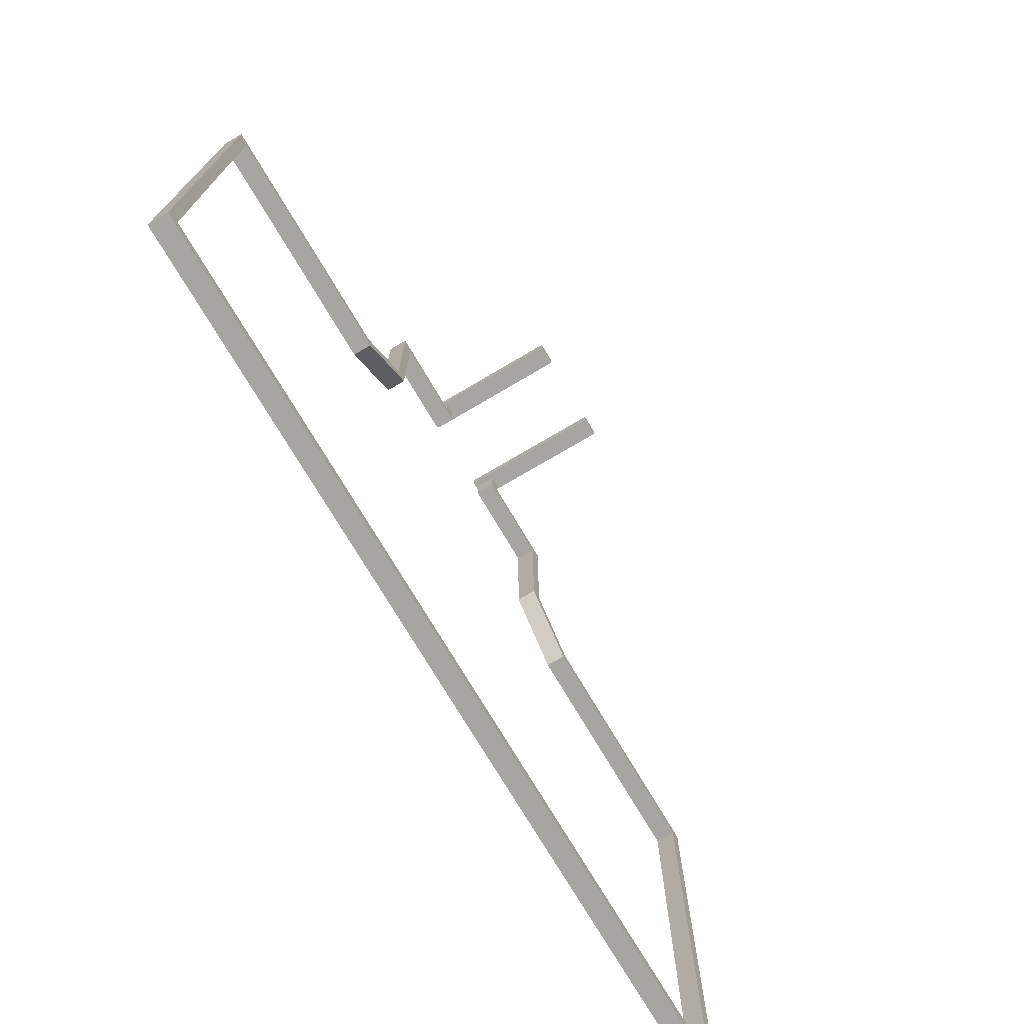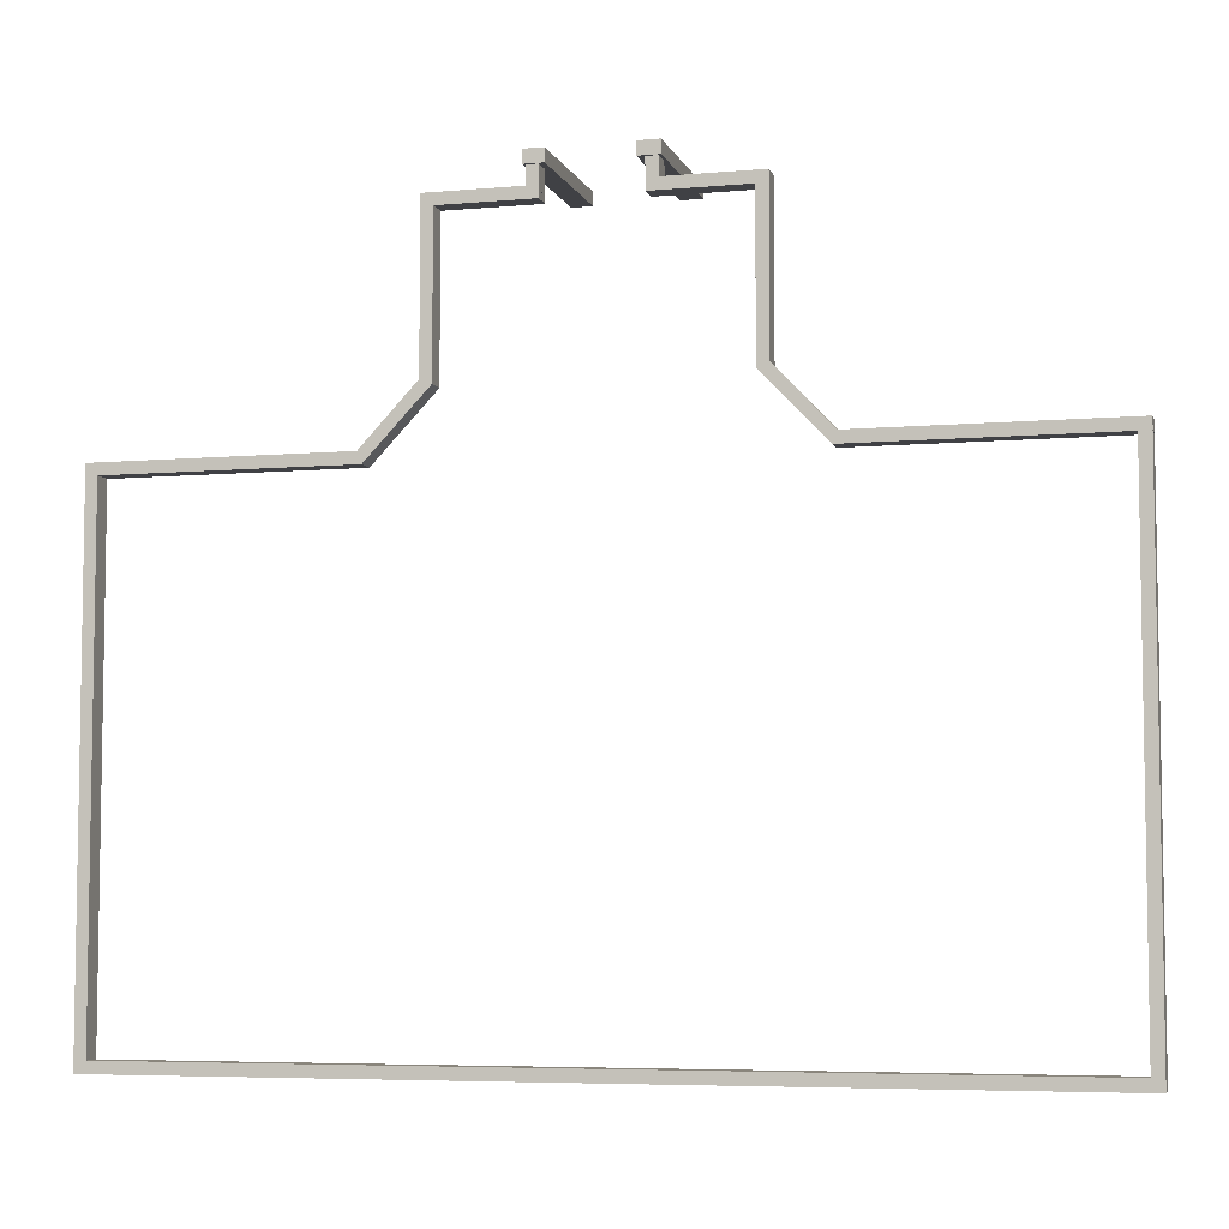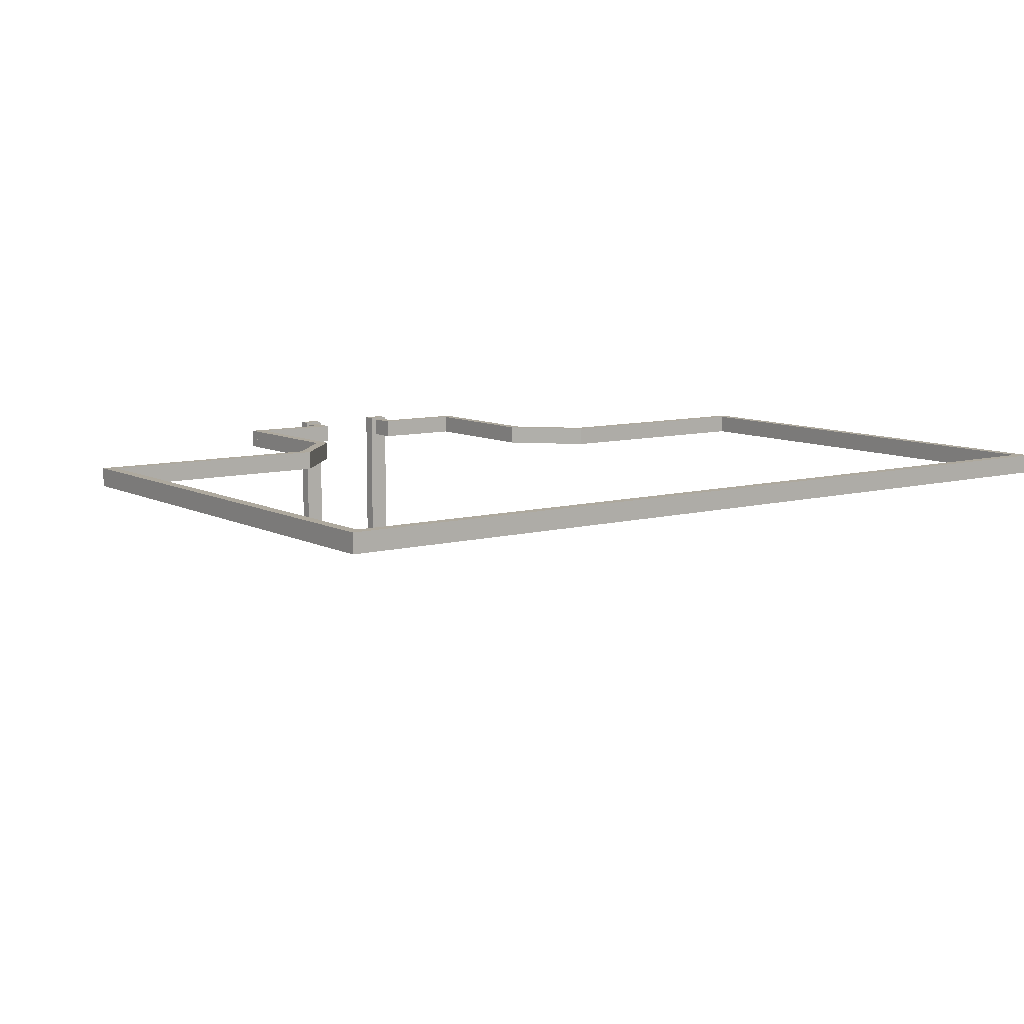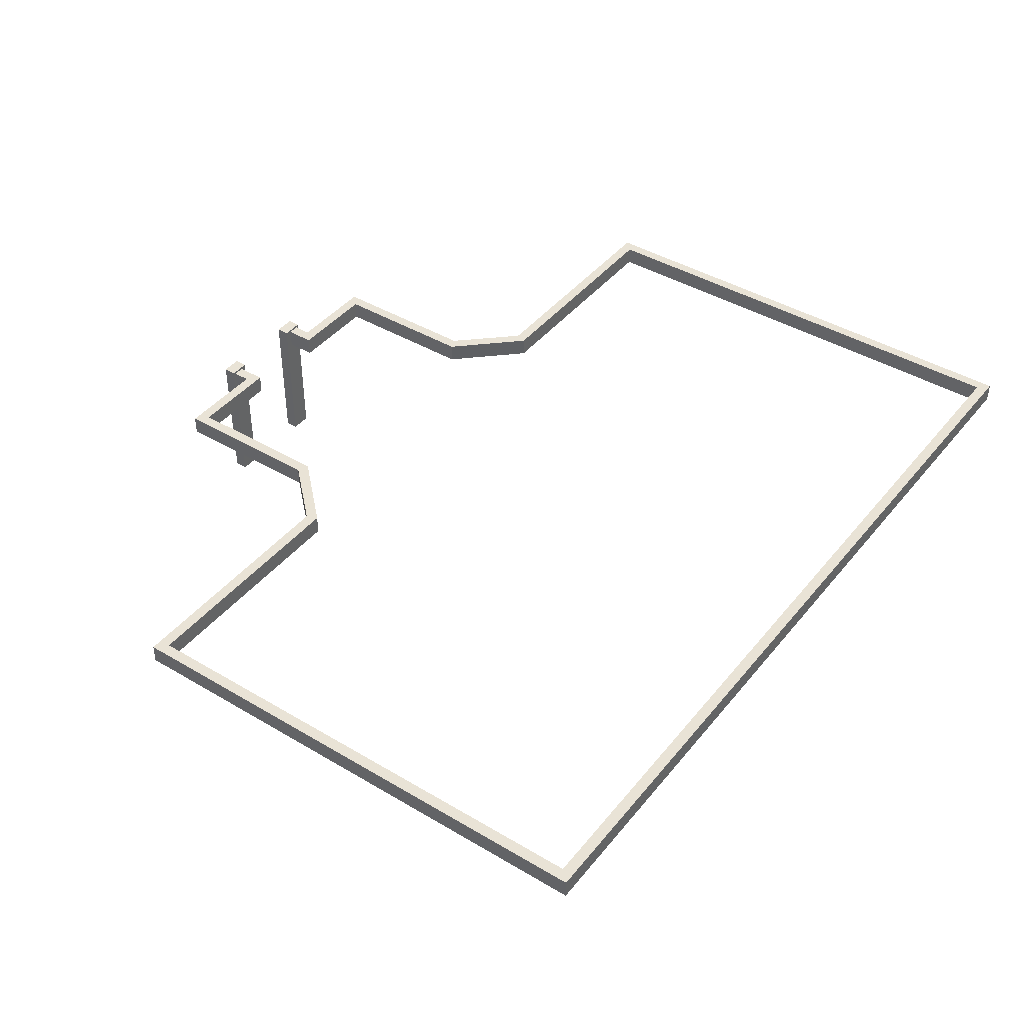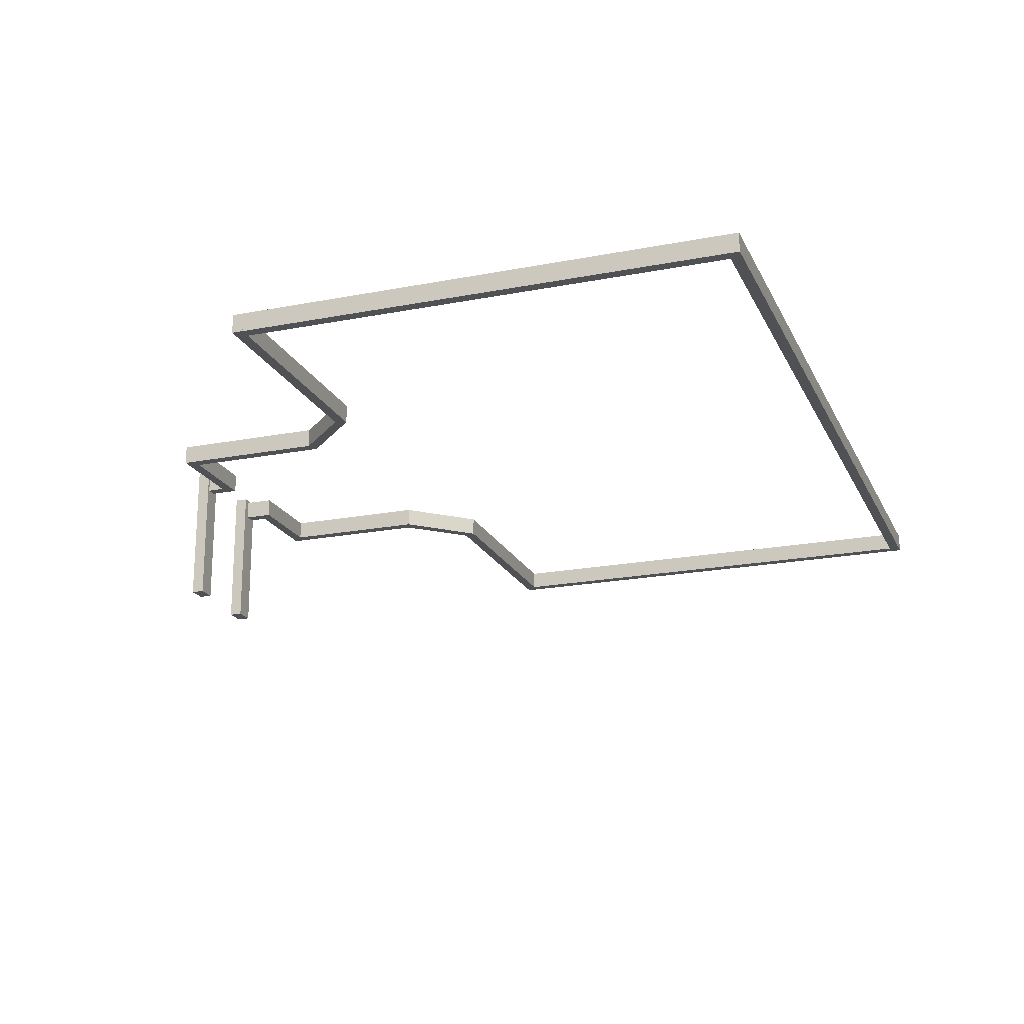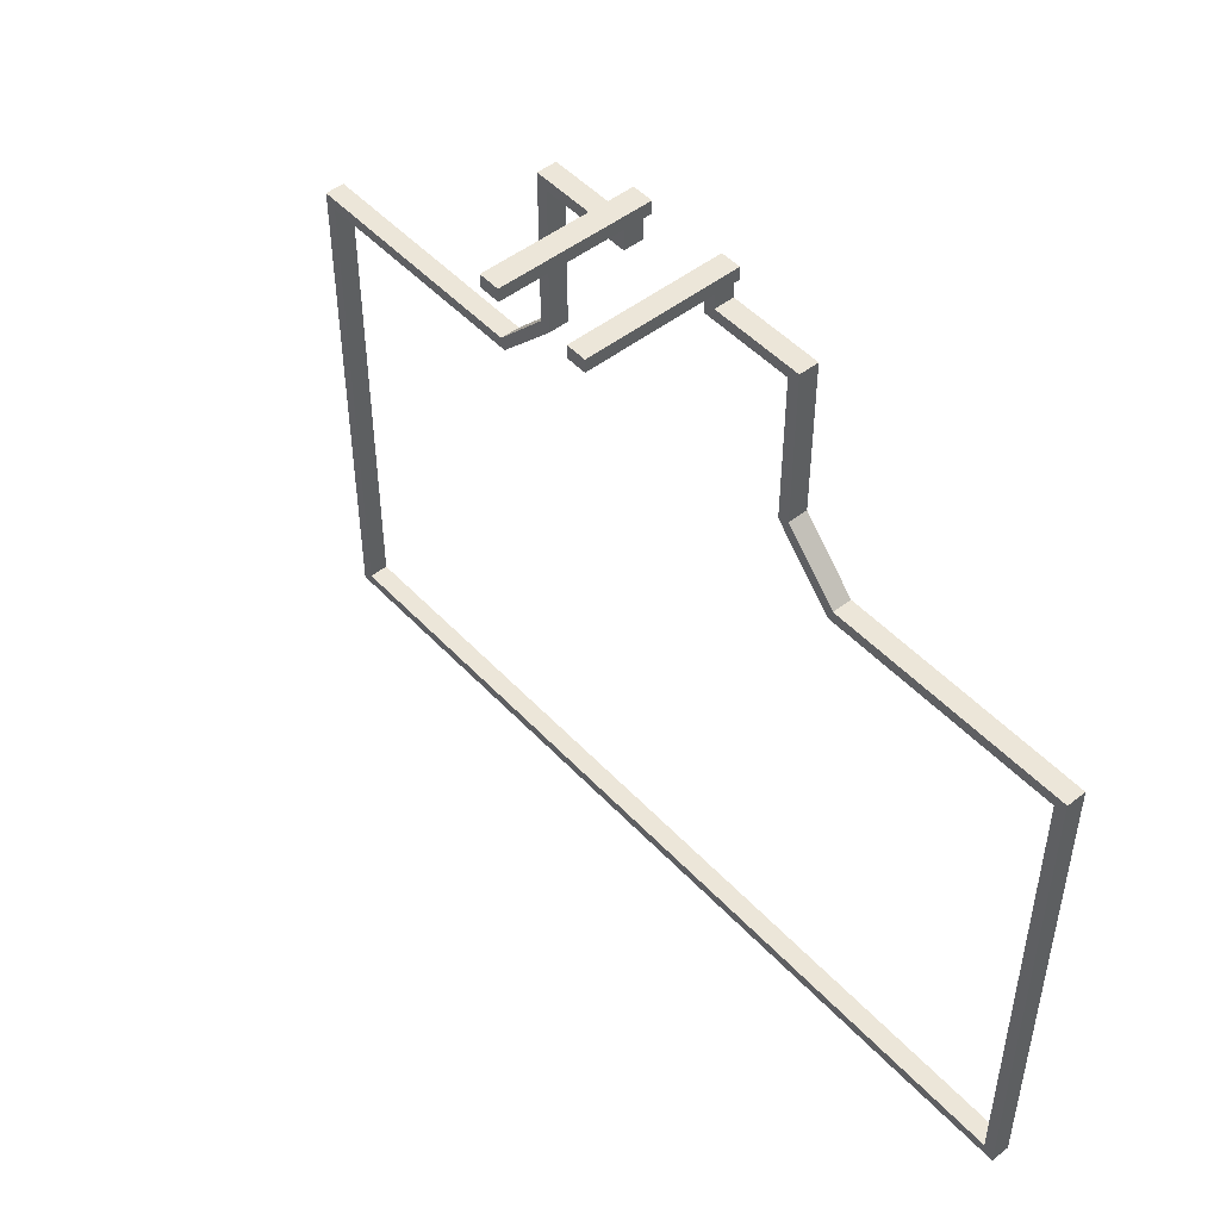
<metadata>
{"format":"obj","ext":"obj","renderer":"f3d","projection":"perspective","resolution":1024,"background":"white","views":[{"elev":-73.8,"azim":-59.4,"up":"+Z"},{"elev":-5.9,"azim":-165.0,"up":"+Z"},{"elev":9.0,"azim":144.0,"up":"+Y"},{"elev":42.3,"azim":125.5,"up":"+Y"},{"elev":-19.9,"azim":109.7,"up":"+Y"},{"elev":49.2,"azim":49.2,"up":"+Z"}]}
</metadata>
<code>
o Don_Cesar_Trim_Cube.029
v -0.1064 0.9091 0.8598
v -0.1064 1.177 0.8598
v -0.1064 0.9091 0.8367
v -0.1064 1.177 0.8367
v -0.06864 0.9091 0.8598
v -0.06864 1.177 0.8598
v -0.06864 0.9091 0.8367
v -0.06864 1.177 0.8367
v -0.8025 1.138 0.4133
v -0.8025 1.173 0.4133
v -0.8025 1.138 -0.5003
v -0.8025 1.173 -0.5003
v -0.7822 1.138 0.4133
v -0.7822 1.173 0.4133
v -0.7822 1.138 -0.5003
v -0.7822 1.173 -0.5003
v -0.3545 1.138 0.4194
v -0.3545 1.173 0.4194
v -0.8027 1.138 0.4194
v -0.8027 1.173 0.4194
v -0.3545 1.138 0.3991
v -0.3545 1.173 0.3991
v -0.8027 1.138 0.3991
v -0.8027 1.173 0.3991
v -0.245 1.138 0.5365
v -0.245 1.173 0.5365
v -0.245 1.173 0.5148
v -0.245 1.138 0.5148
v -0.3685 1.138 0.4126
v -0.3685 1.173 0.4126
v -0.2591 1.138 0.5297
v -0.2591 1.173 0.5297
v -0.2652 1.138 0.7952
v -0.2652 1.173 0.7952
v -0.2652 1.138 0.5149
v -0.2652 1.173 0.5149
v -0.245 1.138 0.7952
v -0.245 1.173 0.7952
v -0.245 1.138 0.5149
v -0.245 1.173 0.5149
v -0.08122 1.138 0.8048
v -0.08122 1.173 0.8048
v -0.2653 1.138 0.8048
v -0.2653 1.173 0.8048
v -0.08122 1.138 0.7846
v -0.08122 1.173 0.7846
v -0.2653 1.138 0.7846
v -0.2653 1.173 0.7846
v -0.1015 1.138 0.8528
v -0.1015 1.173 0.8528
v -0.1015 1.138 0.7971
v -0.1015 1.173 0.7971
v -0.0812 1.138 0.8528
v -0.0812 1.173 0.8528
v -0.0812 1.138 0.7971
v -0.0812 1.173 0.7971
v 0.03776 1.138 -0.4831
v 0.03776 1.173 -0.4831
v -0.8024 1.138 -0.4831
v -0.8024 1.173 -0.4831
v 0.03776 1.138 -0.5034
v 0.03776 1.173 -0.5034
v -0.8024 1.138 -0.5034
v -0.8024 1.173 -0.5034
v 0.106 0.9091 0.8598
v 0.106 1.177 0.8598
v 0.106 0.9091 0.8367
v 0.106 1.177 0.8367
v 0.0705 0.9091 0.8598
v 0.0705 1.177 0.8598
v 0.0705 0.9091 0.8367
v 0.0705 1.177 0.8367
v 0.8021 1.138 0.4133
v 0.8021 1.173 0.4133
v 0.8021 1.138 -0.5003
v 0.8021 1.173 -0.5003
v 0.7818 1.138 0.4133
v 0.7818 1.173 0.4133
v 0.7818 1.138 -0.5003
v 0.7818 1.173 -0.5003
v 0.3541 1.138 0.4194
v 0.3541 1.173 0.4194
v 0.8023 1.138 0.4194
v 0.8023 1.173 0.4194
v 0.3541 1.138 0.3991
v 0.3541 1.173 0.3991
v 0.8023 1.138 0.3991
v 0.8023 1.173 0.3991
v 0.2446 1.138 0.5365
v 0.2446 1.173 0.5365
v 0.2446 1.173 0.5148
v 0.2446 1.138 0.5148
v 0.3682 1.138 0.4126
v 0.3682 1.173 0.4126
v 0.2587 1.138 0.5297
v 0.2587 1.173 0.5297
v 0.2649 1.138 0.7952
v 0.2649 1.173 0.7952
v 0.2649 1.138 0.5149
v 0.2649 1.173 0.5149
v 0.2446 1.138 0.7952
v 0.2446 1.173 0.7952
v 0.2446 1.138 0.5149
v 0.2446 1.173 0.5149
v 0.08083 1.138 0.8048
v 0.08083 1.173 0.8048
v 0.2649 1.138 0.8048
v 0.2649 1.173 0.8048
v 0.08083 1.138 0.7846
v 0.08083 1.173 0.7846
v 0.2649 1.138 0.7846
v 0.2649 1.173 0.7846
v 0.1011 1.138 0.8528
v 0.1011 1.173 0.8528
v 0.1011 1.138 0.7971
v 0.1011 1.173 0.7971
v 0.08081 1.138 0.8528
v 0.08081 1.173 0.8528
v 0.08081 1.138 0.7971
v 0.08081 1.173 0.7971
v -0.03814 1.138 -0.4831
v -0.03814 1.173 -0.4831
v 0.8021 1.138 -0.4831
v 0.8021 1.173 -0.4831
v -0.03814 1.138 -0.5034
v -0.03814 1.173 -0.5034
v 0.8021 1.138 -0.5034
v 0.8021 1.173 -0.5034
f 2 3 1
f 4 7 3
f 8 5 7
f 6 1 5
f 7 1 3
f 4 6 8
f 10 11 9
f 12 15 11
f 16 13 15
f 14 9 13
f 15 9 11
f 12 14 16
f 18 19 17
f 20 23 19
f 24 21 23
f 18 32 26
f 23 17 19
f 20 22 24
f 27 25 28
f 17 28 25
f 18 27 22
f 22 28 21
f 29 32 30
f 17 31 29
f 17 30 18
f 25 32 31
f 34 35 33
f 36 39 35
f 40 37 39
f 38 33 37
f 39 33 35
f 36 38 40
f 42 43 41
f 44 47 43
f 48 45 47
f 46 41 45
f 47 41 43
f 44 46 48
f 50 51 49
f 52 55 51
f 56 53 55
f 54 49 53
f 55 49 51
f 52 54 56
f 58 59 57
f 60 63 59
f 64 61 63
f 62 57 61
f 63 57 59
f 60 62 64
f 67 66 65
f 71 68 67
f 69 72 71
f 65 70 69
f 65 71 67
f 70 68 72
f 75 74 73
f 79 76 75
f 77 80 79
f 73 78 77
f 73 79 75
f 78 76 80
f 83 82 81
f 87 84 83
f 85 88 87
f 96 82 90
f 81 87 83
f 86 84 88
f 89 91 92
f 81 92 85
f 91 82 86
f 92 86 85
f 96 93 94
f 81 95 89
f 94 81 82
f 89 96 90
f 99 98 97
f 103 100 99
f 101 104 103
f 97 102 101
f 97 103 99
f 102 100 104
f 107 106 105
f 111 108 107
f 109 112 111
f 105 110 109
f 105 111 107
f 110 108 112
f 115 114 113
f 119 116 115
f 117 120 119
f 113 118 117
f 113 119 115
f 118 116 120
f 123 122 121
f 127 124 123
f 125 128 127
f 121 126 125
f 121 127 123
f 126 124 128
f 2 4 3
f 4 8 7
f 8 6 5
f 6 2 1
f 7 5 1
f 4 2 6
f 10 12 11
f 12 16 15
f 16 14 13
f 14 10 9
f 15 13 9
f 12 10 14
f 18 20 19
f 20 24 23
f 24 22 21
f 18 30 32
f 23 21 17
f 20 18 22
f 27 26 25
f 17 21 28
f 18 26 27
f 22 27 28
f 29 31 32
f 17 25 31
f 17 29 30
f 25 26 32
f 34 36 35
f 36 40 39
f 40 38 37
f 38 34 33
f 39 37 33
f 36 34 38
f 42 44 43
f 44 48 47
f 48 46 45
f 46 42 41
f 47 45 41
f 44 42 46
f 50 52 51
f 52 56 55
f 56 54 53
f 54 50 49
f 55 53 49
f 52 50 54
f 58 60 59
f 60 64 63
f 64 62 61
f 62 58 57
f 63 61 57
f 60 58 62
f 67 68 66
f 71 72 68
f 69 70 72
f 65 66 70
f 65 69 71
f 70 66 68
f 75 76 74
f 79 80 76
f 77 78 80
f 73 74 78
f 73 77 79
f 78 74 76
f 83 84 82
f 87 88 84
f 85 86 88
f 96 94 82
f 81 85 87
f 86 82 84
f 89 90 91
f 81 89 92
f 91 90 82
f 92 91 86
f 96 95 93
f 81 93 95
f 94 93 81
f 89 95 96
f 99 100 98
f 103 104 100
f 101 102 104
f 97 98 102
f 97 101 103
f 102 98 100
f 107 108 106
f 111 112 108
f 109 110 112
f 105 106 110
f 105 109 111
f 110 106 108
f 115 116 114
f 119 120 116
f 117 118 120
f 113 114 118
f 113 117 119
f 118 114 116
f 123 124 122
f 127 128 124
f 125 126 128
f 121 122 126
f 121 125 127
f 126 122 124

</code>
